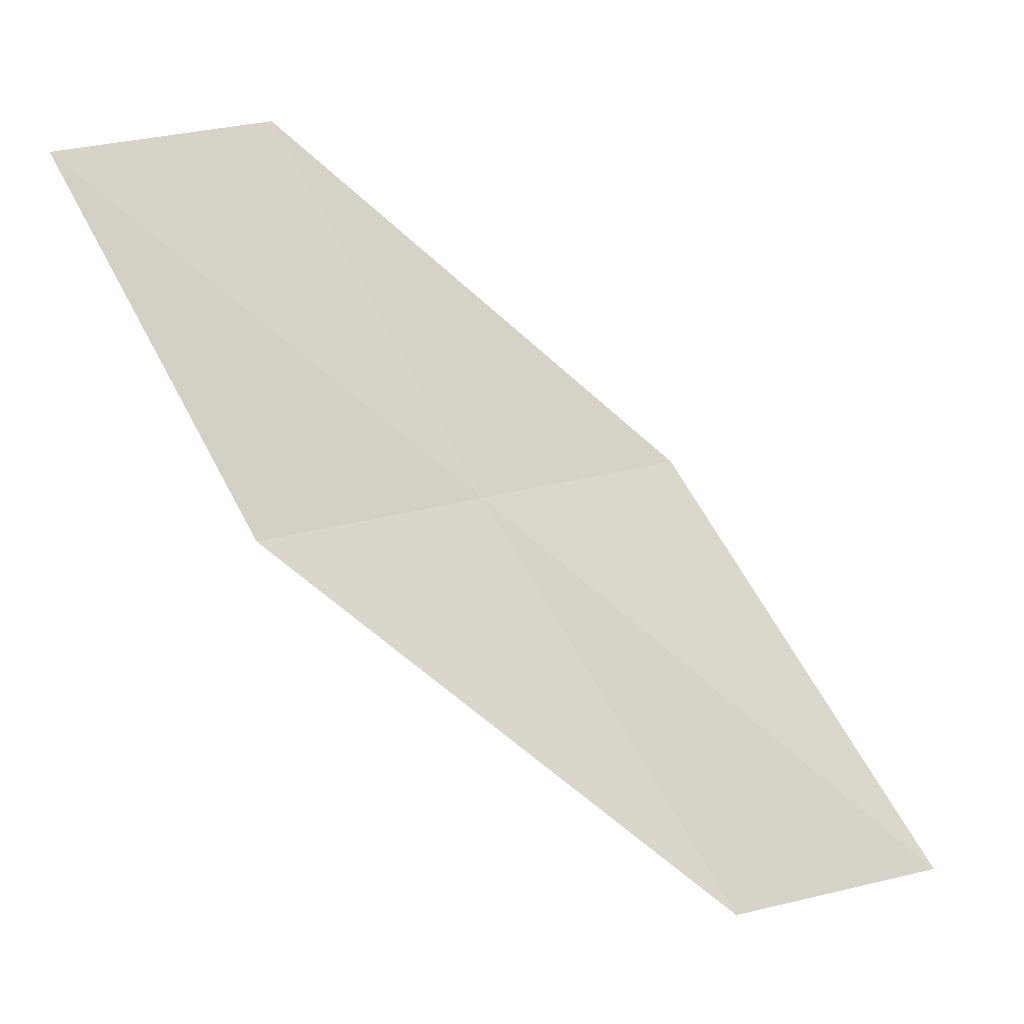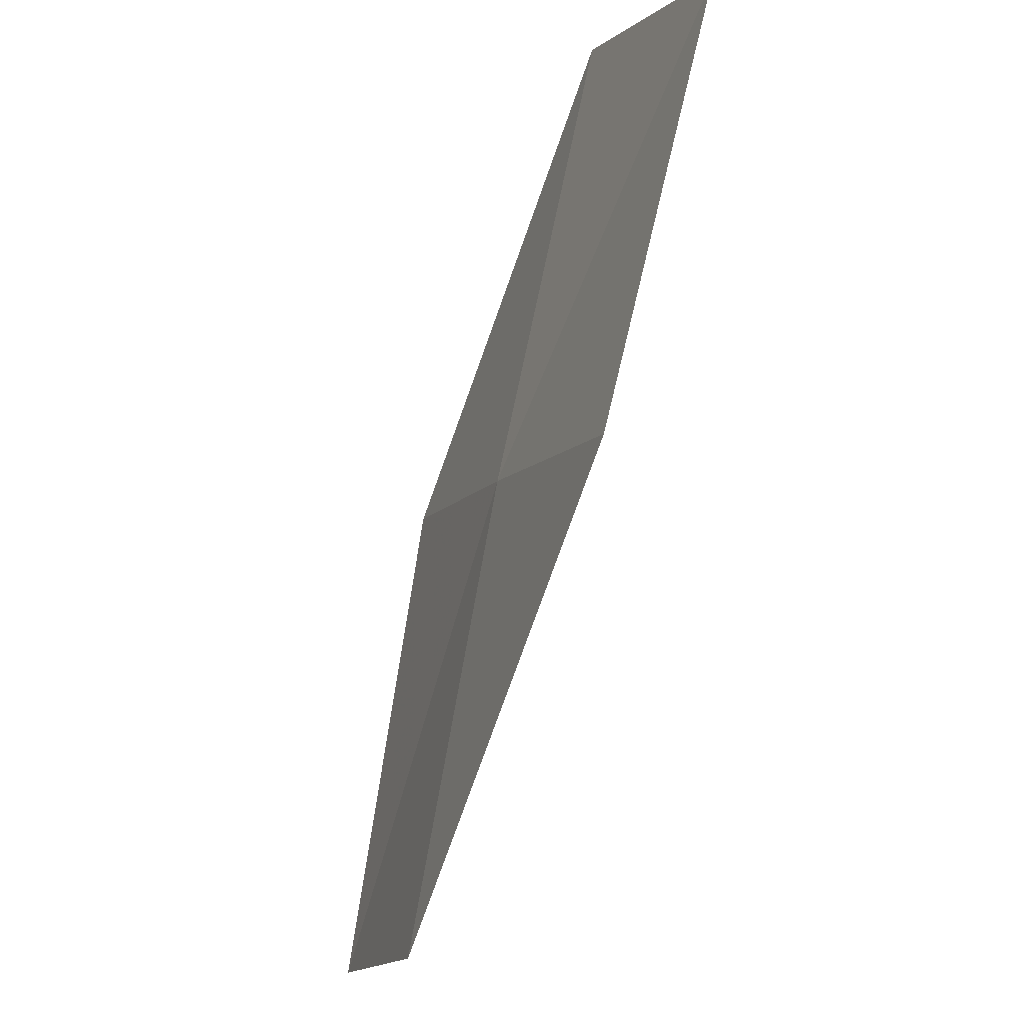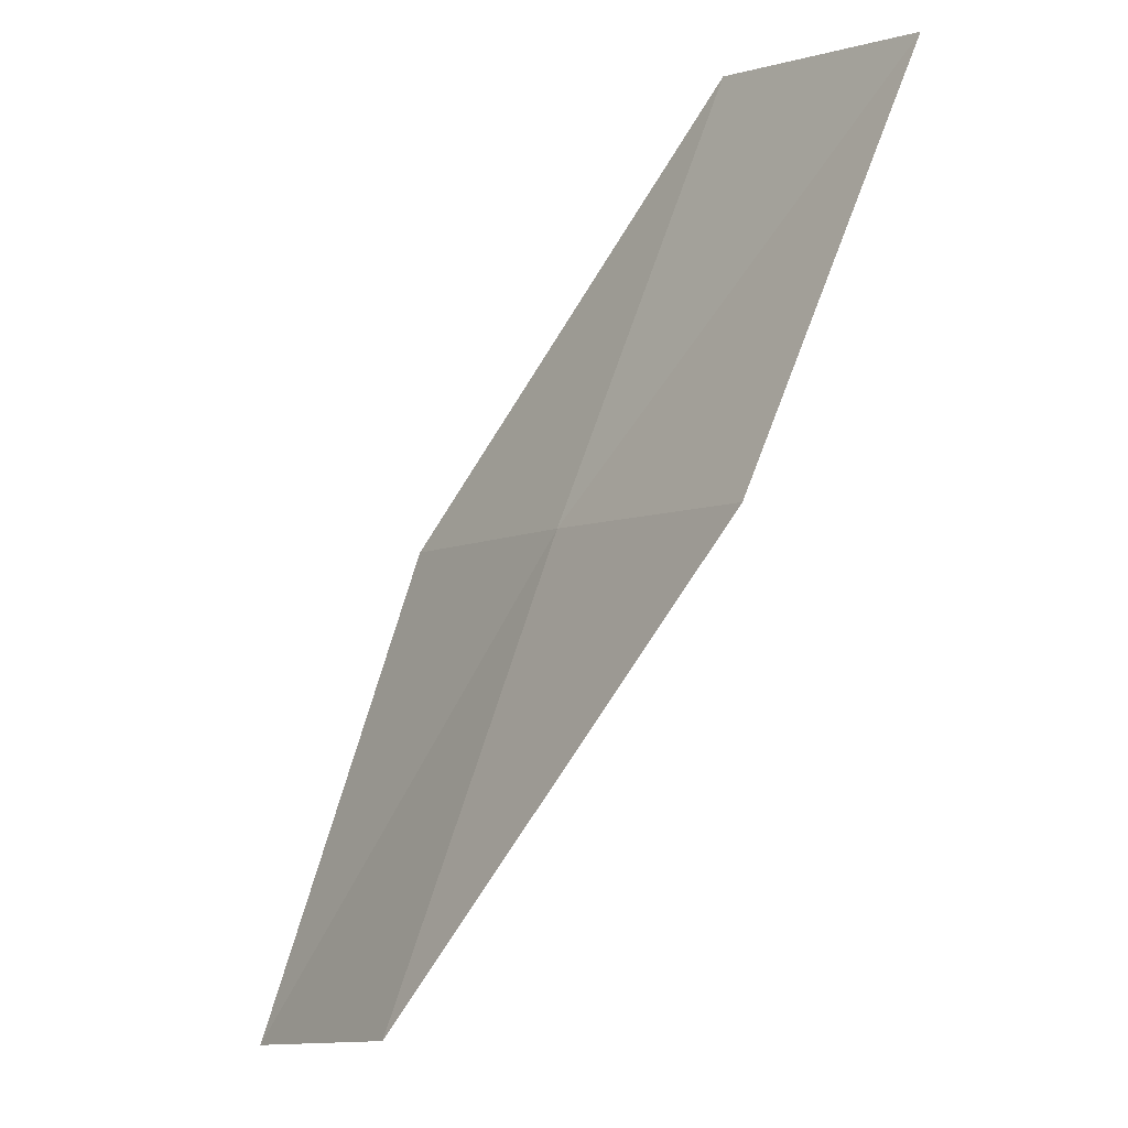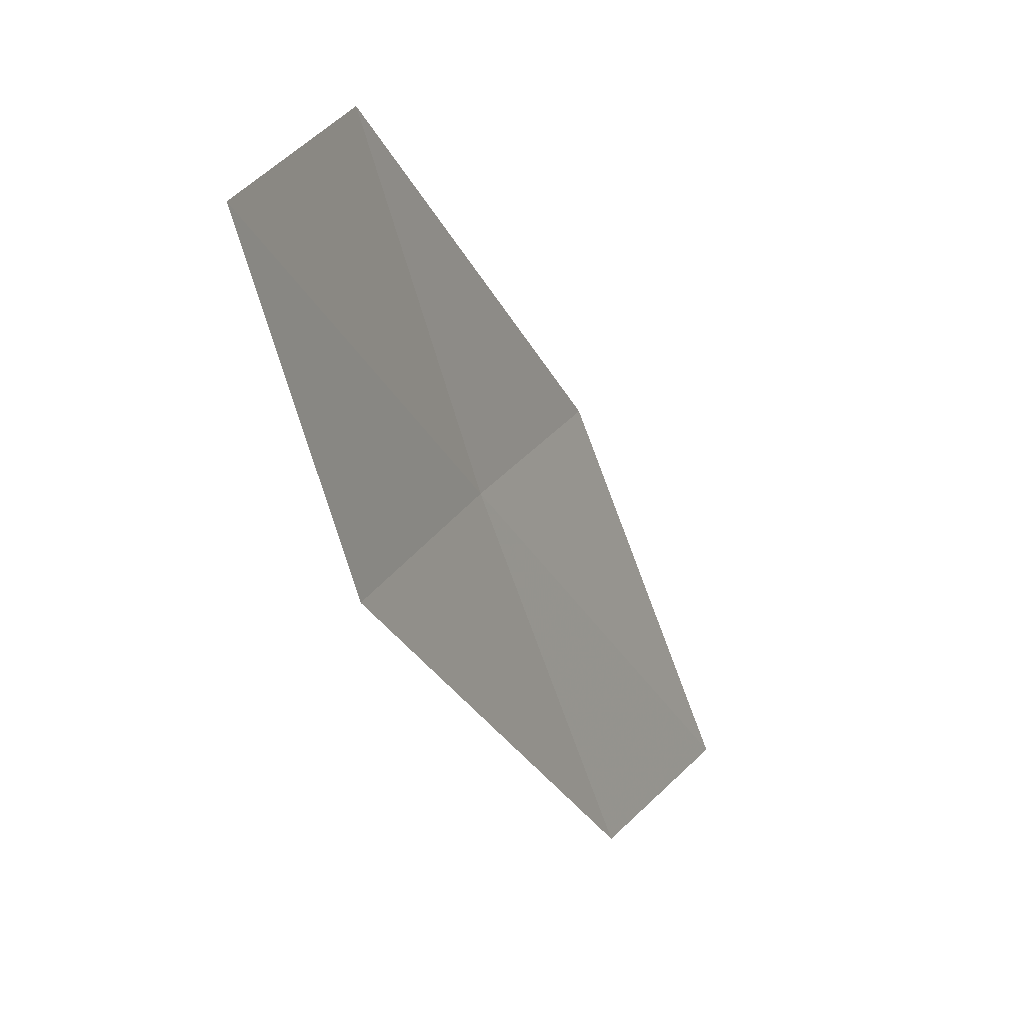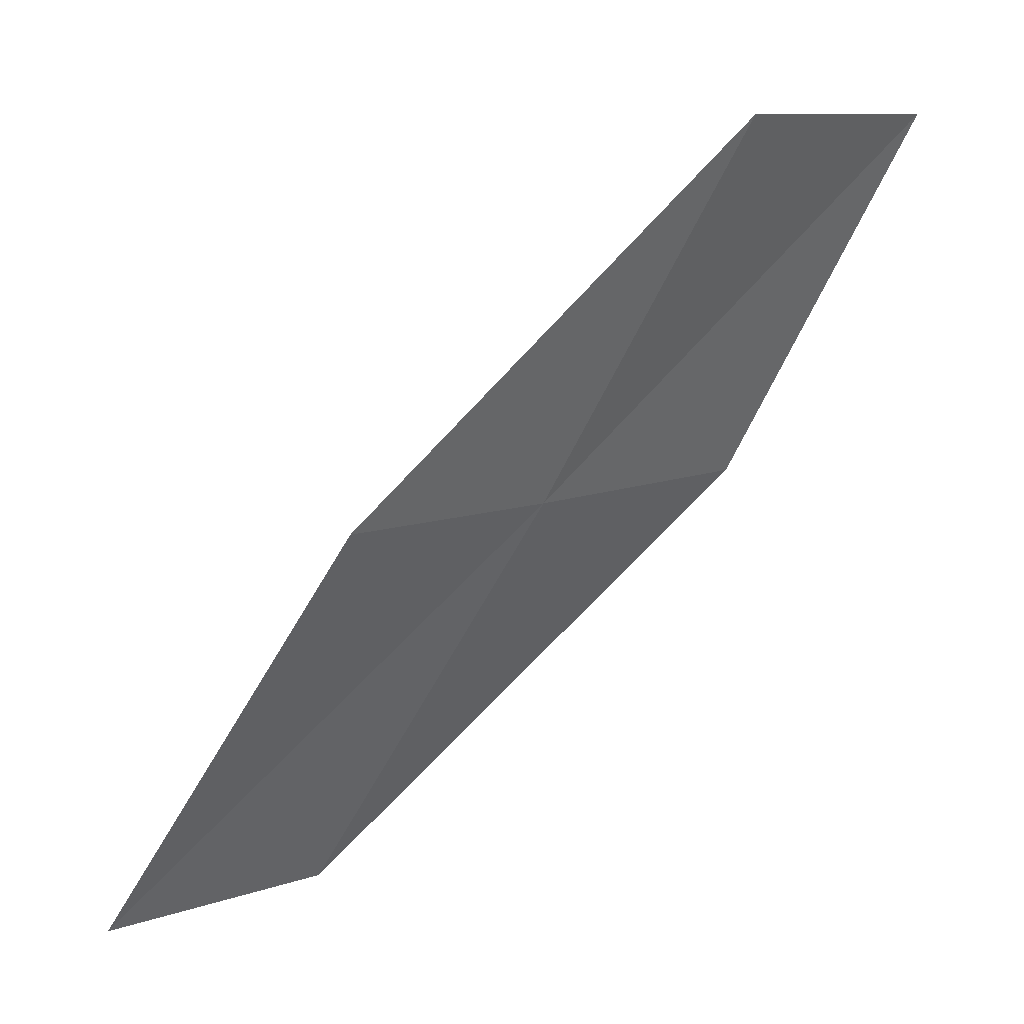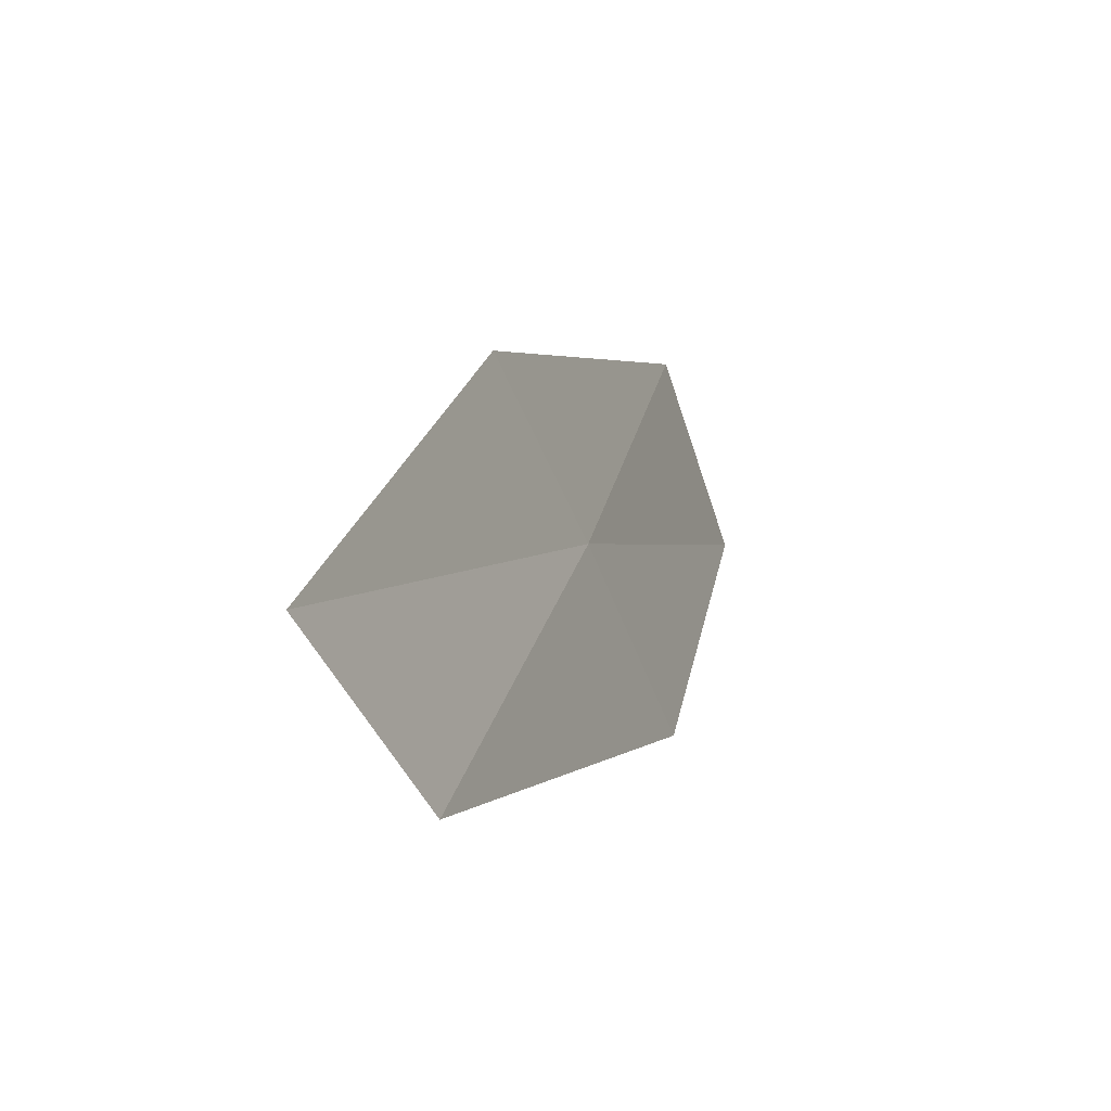
<metadata>
{"format":"obj","ext":"obj","renderer":"f3d","projection":"perspective","resolution":1024,"background":"white","views":[{"elev":-18.4,"azim":33.2,"up":"+Z"},{"elev":-30.0,"azim":-52.0,"up":"+Z"},{"elev":-29.2,"azim":-67.7,"up":"+Z"},{"elev":4.8,"azim":-2.4,"up":"+Z"},{"elev":42.7,"azim":-154.6,"up":"+Z"},{"elev":-31.3,"azim":172.4,"up":"+Z"}]}
</metadata>
<code>
v 13.68 130.7 16.91
v 12.94 129.3 19.22
v 12.3 128 18.62
v 12.95 129.3 16.39
v 14.39 131.9 17.38
v 14.64 132.1 14.36
v 15.46 133.4 14.76
f 1 2 3
f 1 3 4
f 1 5 2
f 1 4 6
f 1 7 5
f 1 6 7

</code>
